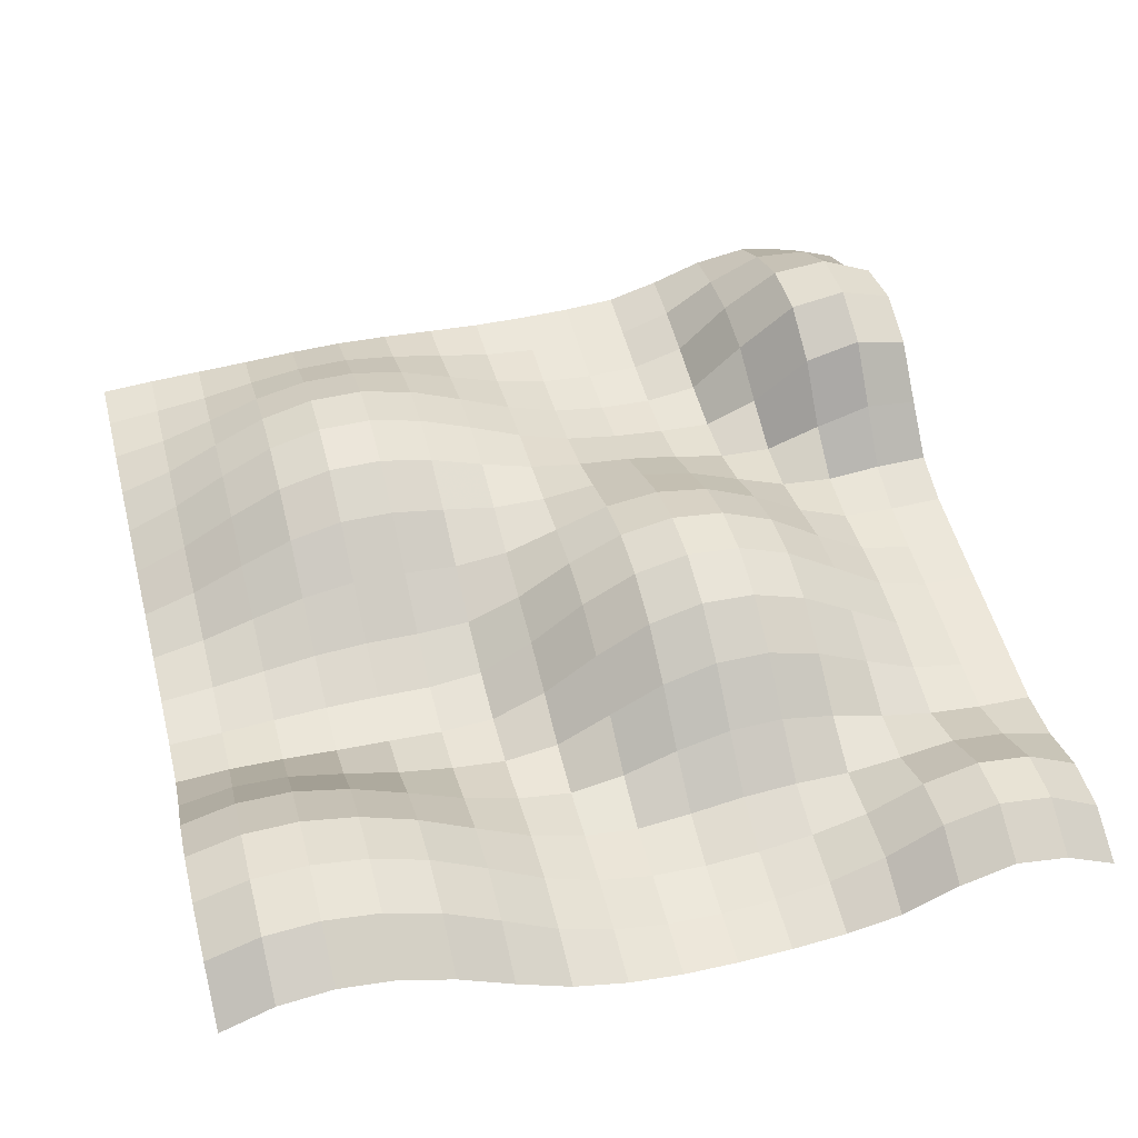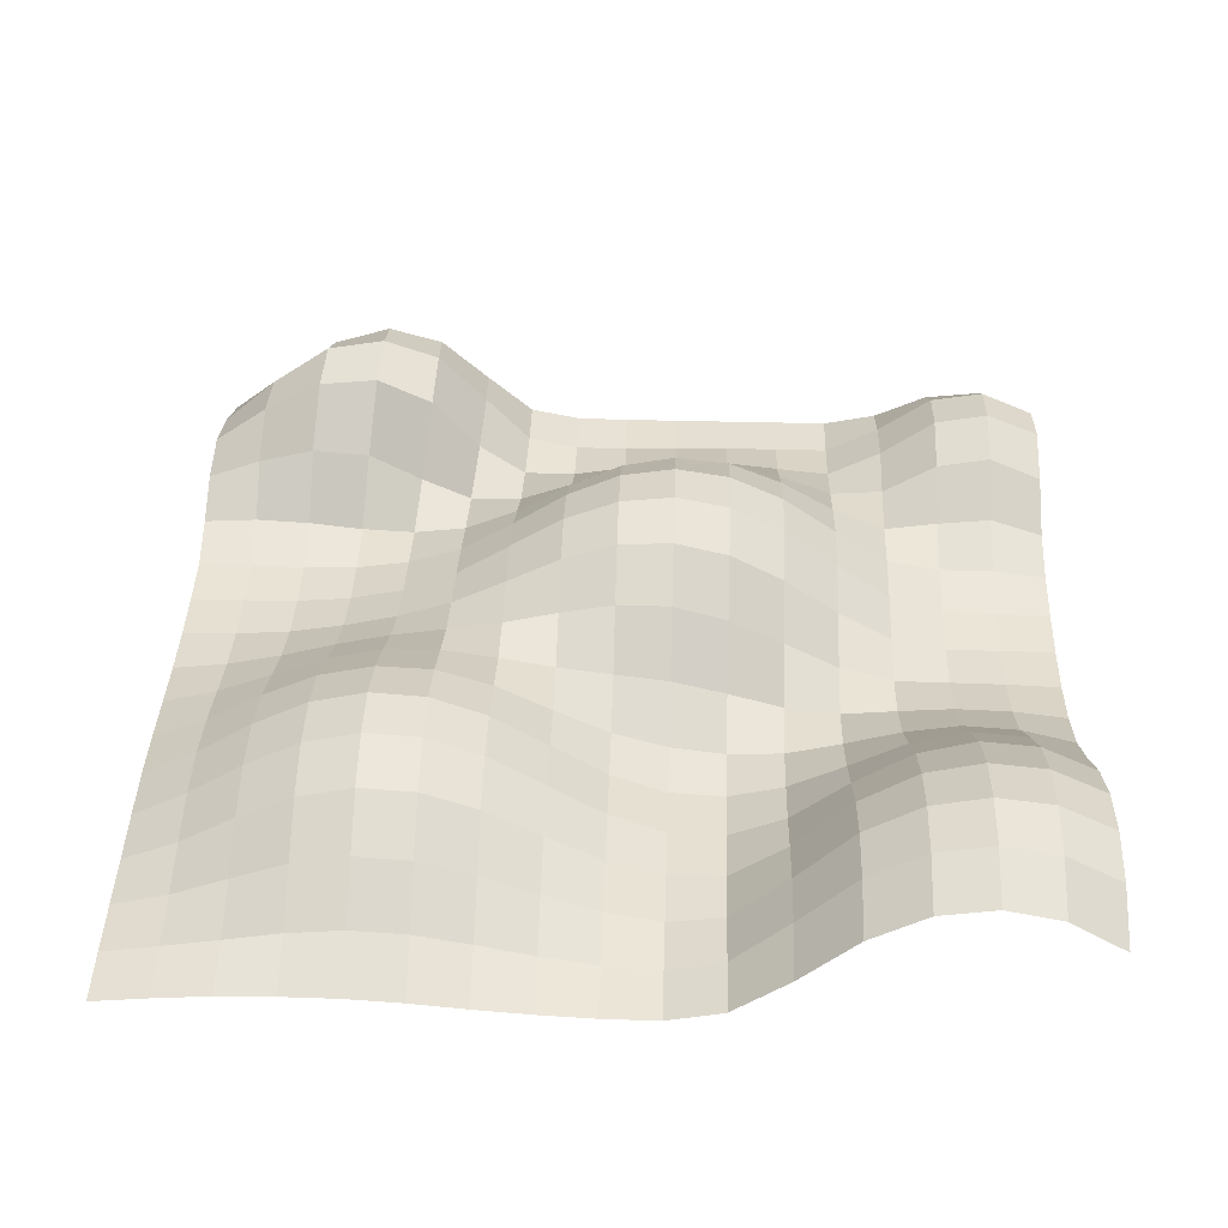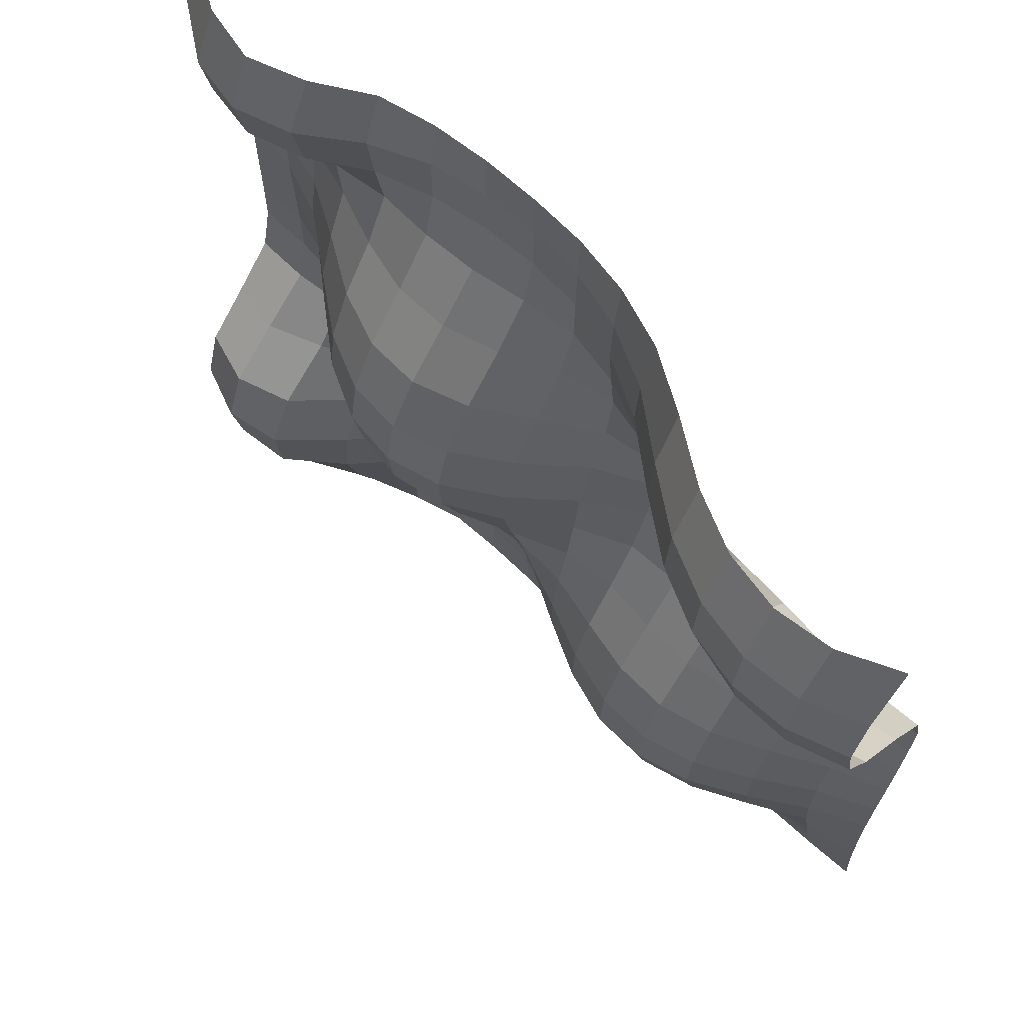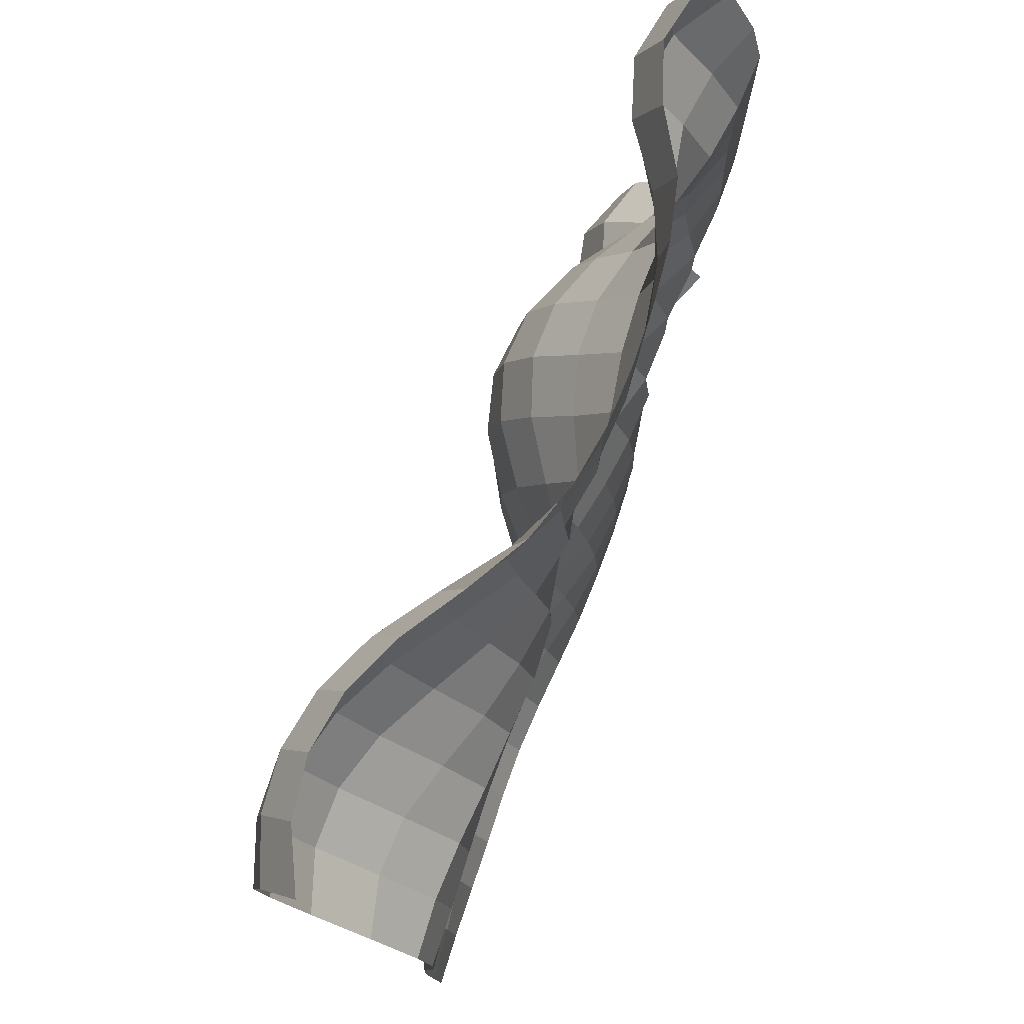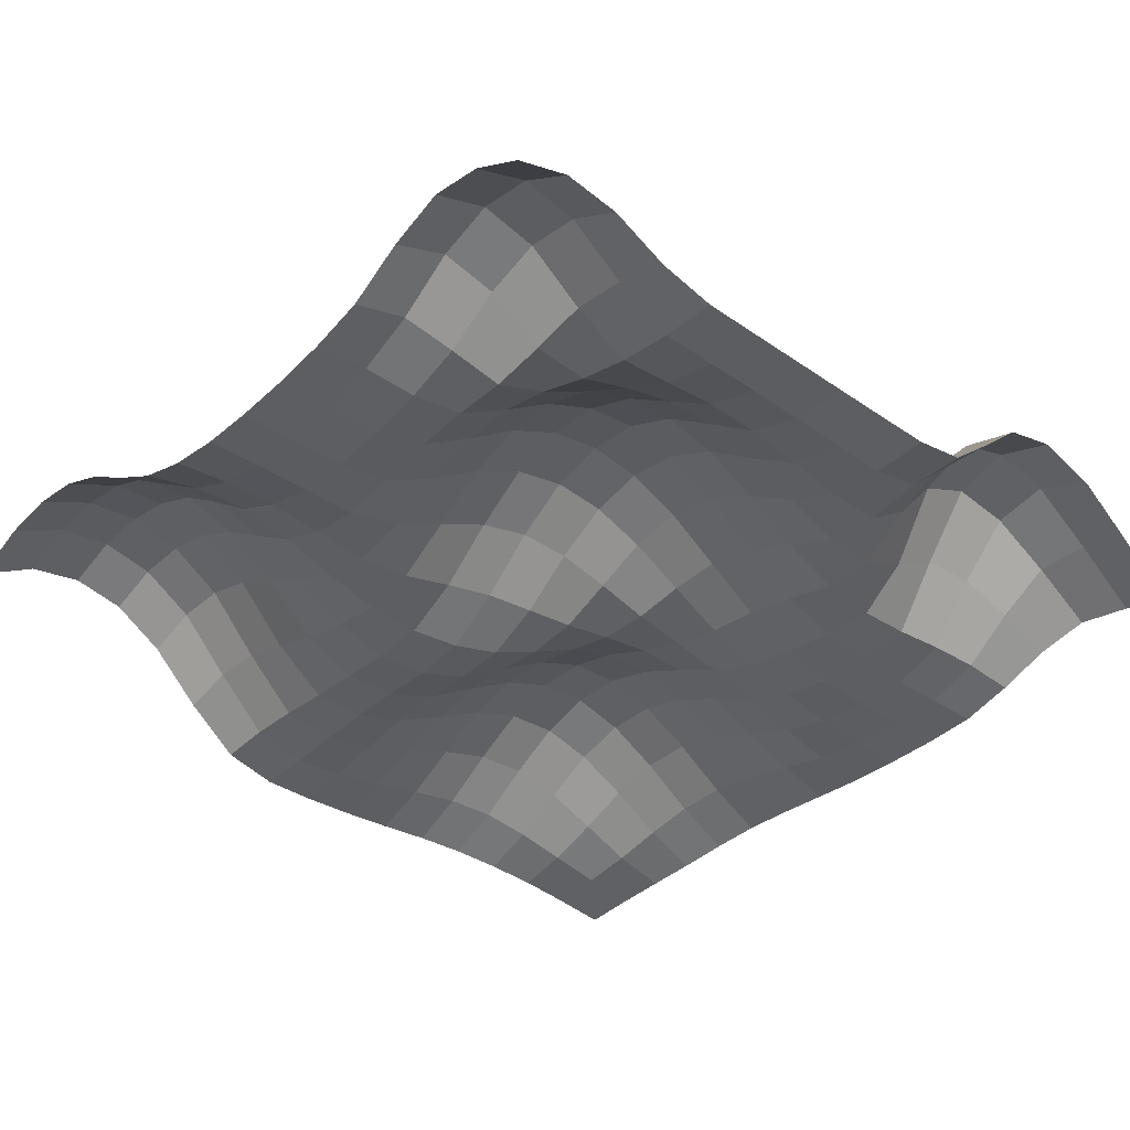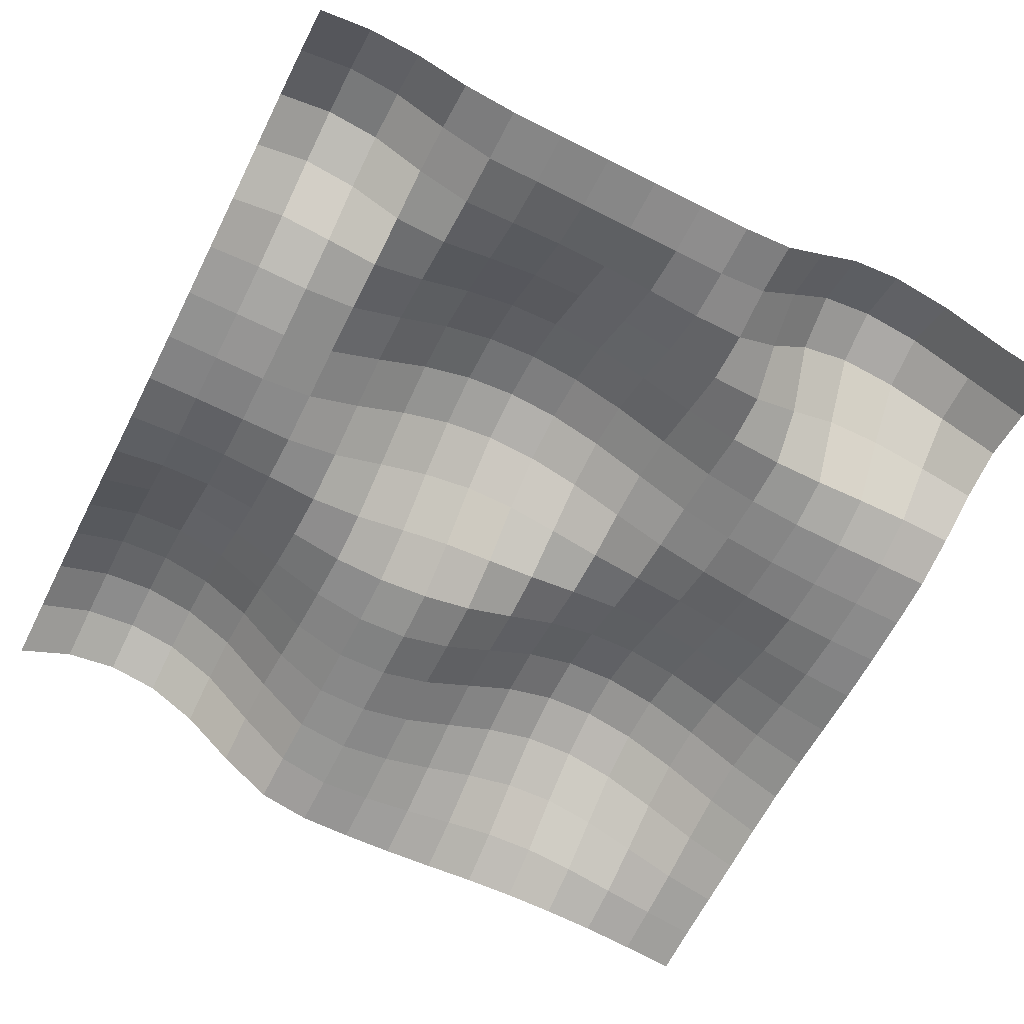
<metadata>
{"format":"obj","ext":"obj","renderer":"f3d","projection":"perspective","resolution":1024,"background":"white","views":[{"elev":52.8,"azim":-14.5,"up":"+Y"},{"elev":40.1,"azim":-88.1,"up":"+Y"},{"elev":67.5,"azim":-136.1,"up":"+Z"},{"elev":77.2,"azim":-69.9,"up":"+Z"},{"elev":-37.9,"azim":48.5,"up":"+Y"},{"elev":-64.8,"azim":63.1,"up":"+Y"}]}
</metadata>
<code>
o Плоскость
v -30.01 6.936 30.01
v 30.01 1.587 30.01
v -30.01 0.5422 -30.01
v 30 0.4699 -30.02
v -30.01 0.957 -26.26
v -30.01 1.284 -22.51
v -30.01 1.378 -18.76
v -30.01 1.34 -15
v -30.01 1.088 -11.25
v -30.01 0.6862 -7.502
v -30.01 0.3591 -3.751
v -30.01 0.1494 0
v -30.01 0.1133 3.751
v -30.01 0.9658 7.502
v -30.01 3.829 11.25
v -30.01 7.343 15
v -30.01 9.526 18.76
v -30.01 10.16 22.51
v -30.01 9.334 26.26
v -26.26 8.651 30.01
v -22.51 9.114 30.01
v -18.76 8.452 30.01
v -15 6.746 30.01
v -11.25 4.274 30.01
v -7.502 2.08 30.01
v -3.751 0.797 30.01
v 0 0.1629 30.01
v 3.751 0.01246 30.01
v 7.502 0.1014 30.01
v 11.25 0.4753 30.01
v 15 1.323 30.01
v 18.76 3.516 30.01
v 22.51 4.811 30.01
v 26.26 3.976 30.01
v 30.01 3.067 26.26
v 30.01 2.623 22.51
v 30.01 0.807 18.76
v 30.01 0.01044 15
v 30.01 0.001529 11.25
v 30.01 0.000401 7.502
v 30.01 0 3.751
v 30.01 0 0
v 30.01 0.03739 -3.743
v 30.01 0.7843 -7.336
v 29.99 3.689 -10.58
v 29.98 6.835 -13.97
v 29.96 7.971 -17.84
v 29.93 6.681 -21.99
v 29.96 2.897 -26.19
v 26.15 2.097 -30.09
v 22.3 3.025 -30.16
v 18.56 2.427 -30.17
v 14.91 1.131 -30.09
v 11.24 0.1605 -30.02
v 7.502 0 -30.01
v 3.751 0.02949 -30.01
v 0 0.1717 -30.01
v -3.751 0.4904 -30.01
v -7.502 0.8247 -30.01
v -11.25 1.049 -30.01
v -15 1.033 -30.01
v -18.76 0.8929 -30.01
v -22.51 0.8099 -30.01
v -26.26 0.7203 -30.01
v -26.26 10.79 26.26
v -22.51 11.07 26.26
v -18.76 10.35 26.26
v -15 8.63 26.26
v -11.25 5.951 26.26
v -7.502 3.1 26.26
v -3.751 1.281 26.26
v 1e-06 0.318 26.26
v 3.751 0.04191 26.26
v 7.502 0.2303 26.26
v 11.25 0.9818 26.26
v 15 2.616 26.26
v 18.76 5.215 26.26
v 22.51 6.388 26.26
v 26.26 5.664 26.26
v -26.26 11.42 22.51
v -22.51 11.56 22.51
v -18.76 10.74 22.51
v -15 8.977 22.51
v -11.25 6.284 22.51
v -7.502 3.351 22.51
v -3.751 1.397 22.51
v 0 0.3677 22.51
v 3.751 0.09197 22.51
v 7.502 0.3471 22.51
v 11.25 0.9876 22.51
v 15 2.195 22.51
v 18.76 4.489 22.51
v 22.51 5.649 22.51
v 26.26 5.002 22.51
v -26.26 10.73 18.76
v -22.51 10.76 18.76
v -18.76 9.783 18.76
v -15 7.854 18.76
v -11.25 5.204 18.76
v -7.502 2.68 18.76
v -3.751 1.088 18.76
v -2.1e-05 0.4128 18.76
v 3.751 0.8591 18.76
v 7.502 1.496 18.76
v 11.25 1.731 18.76
v 15 1.62 18.76
v 18.76 2.113 18.76
v 22.51 2.802 18.76
v 26.26 2.235 18.76
v -26.26 8.526 15
v -22.51 8.475 15
v -18.76 7.296 15
v -15 5.261 15
v -11.25 3.106 15
v -7.502 1.526 15
v -3.751 0.7102 15
v -7.3e-05 1.488 15
v 3.751 3.118 15
v 7.502 4.21 15
v 11.25 4.243 15
v 15 3.274 15
v 18.76 1.835 15
v 22.51 0.7803 15
v 26.26 0.2097 15
v -26.26 4.705 11.25
v -22.51 4.507 11.25
v -18.76 3.388 11.25
v -15 2.082 11.25
v -11.25 1.164 11.25
v -7.502 0.5527 11.25
v -3.751 1.175 11.25
v -0.000106 3.522 11.25
v 3.751 5.864 11.25
v 7.502 7.101 11.25
v 11.25 6.993 11.25
v 15 5.579 11.25
v 18.76 3.292 11.25
v 22.51 1.191 11.25
v 26.26 0.1893 11.25
v -26.26 1.183 7.502
v -22.51 1.011 7.502
v -18.76 0.6762 7.502
v -15 0.4441 7.502
v -11.25 0.1773 7.502
v -7.502 0.369 7.502
v -3.751 2.287 7.502
v -8.9e-05 5.433 7.502
v 3.751 7.936 7.502
v 7.502 9.074 7.501
v 11.25 8.8 7.501
v 15 7.16 7.501
v 18.76 4.402 7.501
v 22.51 1.616 7.502
v 26.26 0.2296 7.502
v -26.26 0.2318 3.751
v -22.51 0.4323 3.751
v -18.76 0.5975 3.751
v -15 0.5885 3.751
v -11.25 0.422 3.751
v -7.502 0.8718 3.751
v -3.751 3.267 3.751
v -3.6e-05 6.529 3.751
v 3.751 8.875 3.751
v 7.502 9.828 3.751
v 11.25 9.399 3.75
v 15 7.581 3.75
v 18.76 4.615 3.75
v 22.51 1.573 3.751
v 26.26 0.1377 3.751
v -26.26 0.5762 -1e-06
v -22.51 1.23 0
v -18.76 1.805 -0
v -15 2.034 0
v -11.25 1.878 0
v -7.502 2.035 0
v -3.751 3.77 0
v 1e-06 6.561 0
v 3.751 8.624 -8.3e-05
v 7.502 9.383 -0.000233
v 11.25 8.773 -0.000381
v 15 6.811 -0.000446
v 18.76 3.783 -0.000356
v 22.51 1.017 -0.000152
v 26.26 0.01737 -5e-06
v -26.26 1.262 -3.751
v -22.51 2.57 -3.751
v -18.76 3.8 -3.751
v -15 4.445 -3.751
v -11.25 4.322 -3.751
v -7.502 3.909 -3.751
v -3.751 4.277 -3.751
v 0 5.779 -3.751
v 3.751 7.315 -3.751
v 7.502 7.801 -3.751
v 11.25 6.992 -3.751
v 15 4.947 -3.751
v 18.76 2.225 -3.751
v 22.51 0.3307 -3.751
v 26.26 0.02414 -3.746
v -26.26 2.115 -7.502
v -22.51 4.085 -7.502
v -18.76 5.881 -7.502
v -15 6.823 -7.502
v -11.25 6.734 -7.502
v -7.502 5.908 -7.502
v -3.751 5.001 -7.502
v 1e-06 4.839 -7.502
v 3.751 5.284 -7.502
v 7.502 5.343 -7.502
v 11.25 4.389 -7.502
v 15 2.578 -7.502
v 18.76 0.7962 -7.501
v 22.49 0.3751 -7.436
v 26.25 0.8322 -7.32
v -26.26 2.869 -11.25
v -22.51 5.236 -11.25
v -18.76 7.259 -11.25
v -15 8.275 -11.25
v -11.25 8.212 -11.25
v -7.502 7.185 -11.25
v -3.751 5.581 -11.25
v -1e-06 4.158 -11.25
v 3.751 3.34 -11.25
v 7.502 2.834 -11.25
v 11.25 1.991 -11.25
v 15 0.92 -11.25
v 18.7 0.7842 -11.14
v 22.39 2.802 -10.72
v 26.18 4.359 -10.45
v -26.26 3.102 -15
v -22.51 5.489 -15
v -18.76 7.522 -15
v -15 8.54 -15
v -11.25 8.49 -15
v -7.502 7.367 -15
v -3.751 5.529 -15
v 0 3.53 -15
v 3.751 2.02 -15
v 7.502 1.224 -15
v 11.25 0.7123 -15
v 14.98 0.4788 -14.97
v 18.54 2.561 -14.63
v 22.27 6.756 -14.04
v 26.15 8.031 -13.84
v -26.26 2.722 -18.76
v -22.51 4.757 -18.76
v -18.76 6.625 -18.76
v -15 7.617 -18.76
v -11.25 7.561 -18.76
v -7.502 6.484 -18.76
v -3.751 4.59 -18.76
v 0 2.604 -18.76
v 3.751 1.096 -18.76
v 7.502 0.3899 -18.76
v 11.25 0.1359 -18.76
v 14.92 0.7053 -18.71
v 18.4 4.742 -18.36
v 22.23 8.667 -17.94
v 26.14 9.454 -17.79
v -26.26 2.013 -22.51
v -22.51 3.304 -22.51
v -18.76 4.754 -22.51
v -15 5.616 -22.51
v -11.25 5.583 -22.51
v -7.502 4.648 -22.51
v -3.751 3.08 -22.51
v 0 1.506 -22.51
v 3.751 0.4302 -22.51
v 7.502 0.04744 -22.51
v 11.25 0.02746 -22.51
v 14.89 1.182 -22.51
v 18.38 5.067 -22.4
v 22.18 8.258 -22.13
v 26.08 8.726 -21.96
v -26.26 1.336 -26.26
v -22.51 1.799 -26.26
v -18.76 2.527 -26.26
v -15 3.064 -26.26
v -11.25 3.068 -26.26
v -7.502 2.464 -26.26
v -3.751 1.533 -26.26
v 0 0.645 -26.26
v 3.751 0.142 -26.26
v 7.502 0.00417 -26.26
v 11.25 0.1296 -26.26
v 14.89 1.392 -26.33
v 18.45 3.979 -26.38
v 22.18 5.948 -26.3
v 26.05 5.678 -26.18
f 65 66 81 80
f 66 67 82 81
f 67 68 83 82
f 68 69 84 83
f 69 70 85 84
f 70 71 86 85
f 71 72 87 86
f 72 73 88 87
f 73 74 89 88
f 74 75 90 89
f 75 76 91 90
f 76 77 92 91
f 77 78 93 92
f 78 79 94 93
f 80 81 96 95
f 81 82 97 96
f 82 83 98 97
f 83 84 99 98
f 84 85 100 99
f 85 86 101 100
f 86 87 102 101
f 87 88 103 102
f 88 89 104 103
f 89 90 105 104
f 90 91 106 105
f 91 92 107 106
f 92 93 108 107
f 93 94 109 108
f 95 96 111 110
f 96 97 112 111
f 97 98 113 112
f 98 99 114 113
f 99 100 115 114
f 100 101 116 115
f 101 102 117 116
f 102 103 118 117
f 103 104 119 118
f 104 105 120 119
f 105 106 121 120
f 106 107 122 121
f 107 108 123 122
f 108 109 124 123
f 110 111 126 125
f 111 112 127 126
f 112 113 128 127
f 113 114 129 128
f 114 115 130 129
f 115 116 131 130
f 116 117 132 131
f 117 118 133 132
f 118 119 134 133
f 119 120 135 134
f 120 121 136 135
f 121 122 137 136
f 122 123 138 137
f 123 124 139 138
f 125 126 141 140
f 126 127 142 141
f 127 128 143 142
f 128 129 144 143
f 129 130 145 144
f 130 131 146 145
f 131 132 147 146
f 132 133 148 147
f 133 134 149 148
f 134 135 150 149
f 135 136 151 150
f 136 137 152 151
f 137 138 153 152
f 138 139 154 153
f 140 141 156 155
f 141 142 157 156
f 142 143 158 157
f 143 144 159 158
f 144 145 160 159
f 145 146 161 160
f 146 147 162 161
f 147 148 163 162
f 148 149 164 163
f 149 150 165 164
f 150 151 166 165
f 151 152 167 166
f 152 153 168 167
f 153 154 169 168
f 155 156 171 170
f 156 157 172 171
f 157 158 173 172
f 158 159 174 173
f 159 160 175 174
f 160 161 176 175
f 161 162 177 176
f 162 163 178 177
f 163 164 179 178
f 164 165 180 179
f 165 166 181 180
f 166 167 182 181
f 167 168 183 182
f 168 169 184 183
f 170 171 186 185
f 171 172 187 186
f 172 173 188 187
f 173 174 189 188
f 174 175 190 189
f 175 176 191 190
f 176 177 192 191
f 177 178 193 192
f 178 179 194 193
f 179 180 195 194
f 180 181 196 195
f 181 182 197 196
f 182 183 198 197
f 183 184 199 198
f 185 186 201 200
f 186 187 202 201
f 187 188 203 202
f 188 189 204 203
f 189 190 205 204
f 190 191 206 205
f 191 192 207 206
f 192 193 208 207
f 193 194 209 208
f 194 195 210 209
f 195 196 211 210
f 196 197 212 211
f 197 198 213 212
f 198 199 214 213
f 200 201 216 215
f 201 202 217 216
f 202 203 218 217
f 203 204 219 218
f 204 205 220 219
f 205 206 221 220
f 206 207 222 221
f 207 208 223 222
f 208 209 224 223
f 209 210 225 224
f 210 211 226 225
f 211 212 227 226
f 212 213 228 227
f 213 214 229 228
f 215 216 231 230
f 216 217 232 231
f 217 218 233 232
f 218 219 234 233
f 219 220 235 234
f 220 221 236 235
f 221 222 237 236
f 222 223 238 237
f 223 224 239 238
f 224 225 240 239
f 225 226 241 240
f 226 227 242 241
f 227 228 243 242
f 228 229 244 243
f 230 231 246 245
f 231 232 247 246
f 232 233 248 247
f 233 234 249 248
f 234 235 250 249
f 235 236 251 250
f 236 237 252 251
f 237 238 253 252
f 238 239 254 253
f 239 240 255 254
f 240 241 256 255
f 241 242 257 256
f 242 243 258 257
f 243 244 259 258
f 245 246 261 260
f 246 247 262 261
f 247 248 263 262
f 248 249 264 263
f 249 250 265 264
f 250 251 266 265
f 251 252 267 266
f 252 253 268 267
f 253 254 269 268
f 254 255 270 269
f 255 256 271 270
f 256 257 272 271
f 257 258 273 272
f 258 259 274 273
f 260 261 276 275
f 261 262 277 276
f 262 263 278 277
f 263 264 279 278
f 264 265 280 279
f 265 266 281 280
f 266 267 282 281
f 267 268 283 282
f 268 269 284 283
f 269 270 285 284
f 270 271 286 285
f 271 272 287 286
f 272 273 288 287
f 273 274 289 288
f 1 20 65 19
f 20 21 66 65
f 21 22 67 66
f 22 23 68 67
f 23 24 69 68
f 24 25 70 69
f 25 26 71 70
f 26 27 72 71
f 27 28 73 72
f 28 29 74 73
f 29 30 75 74
f 30 31 76 75
f 31 32 77 76
f 32 33 78 77
f 33 34 79 78
f 34 2 35 79
f 79 35 36 94
f 94 36 37 109
f 109 37 38 124
f 124 38 39 139
f 139 39 40 154
f 154 40 41 169
f 169 41 42 184
f 184 42 43 199
f 199 43 44 214
f 214 44 45 229
f 229 45 46 244
f 244 46 47 259
f 259 47 48 274
f 274 48 49 289
f 289 49 4 50
f 288 289 50 51
f 287 288 51 52
f 286 287 52 53
f 285 286 53 54
f 284 285 54 55
f 283 284 55 56
f 282 283 56 57
f 281 282 57 58
f 280 281 58 59
f 279 280 59 60
f 278 279 60 61
f 277 278 61 62
f 276 277 62 63
f 275 276 63 64
f 5 275 64 3
f 6 260 275 5
f 7 245 260 6
f 8 230 245 7
f 9 215 230 8
f 10 200 215 9
f 11 185 200 10
f 12 170 185 11
f 13 155 170 12
f 14 140 155 13
f 15 125 140 14
f 16 110 125 15
f 17 95 110 16
f 18 80 95 17
f 19 65 80 18

</code>
